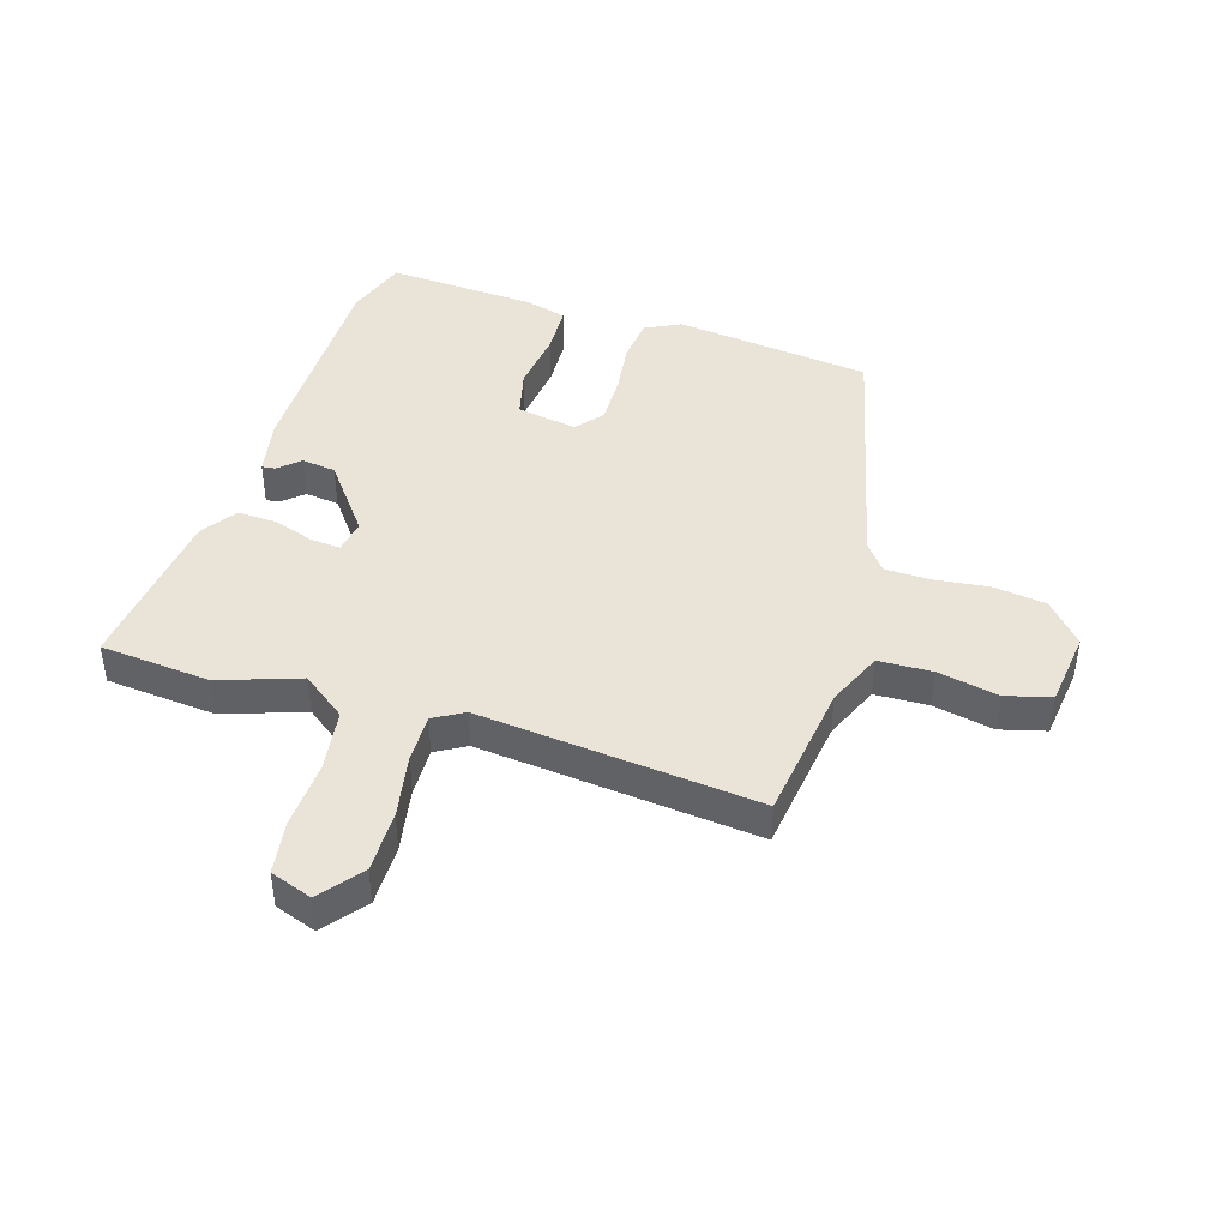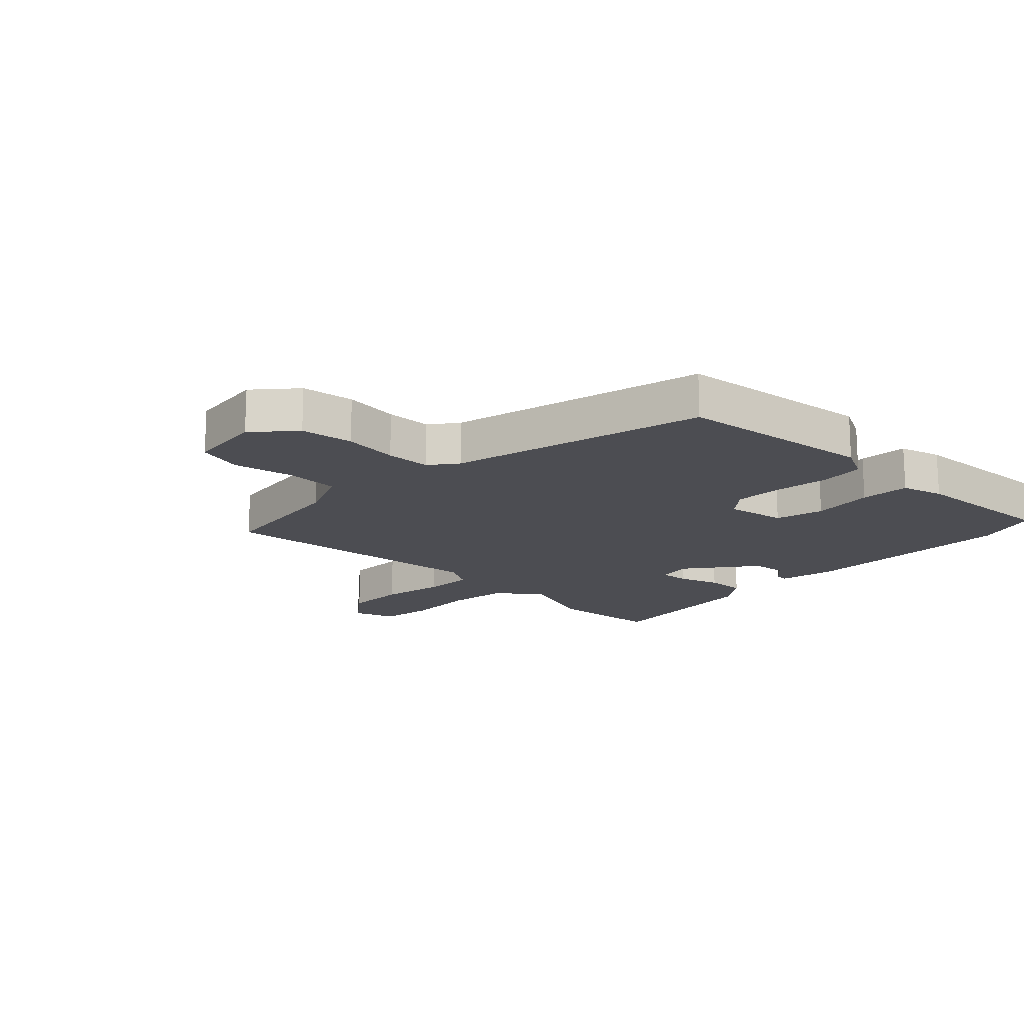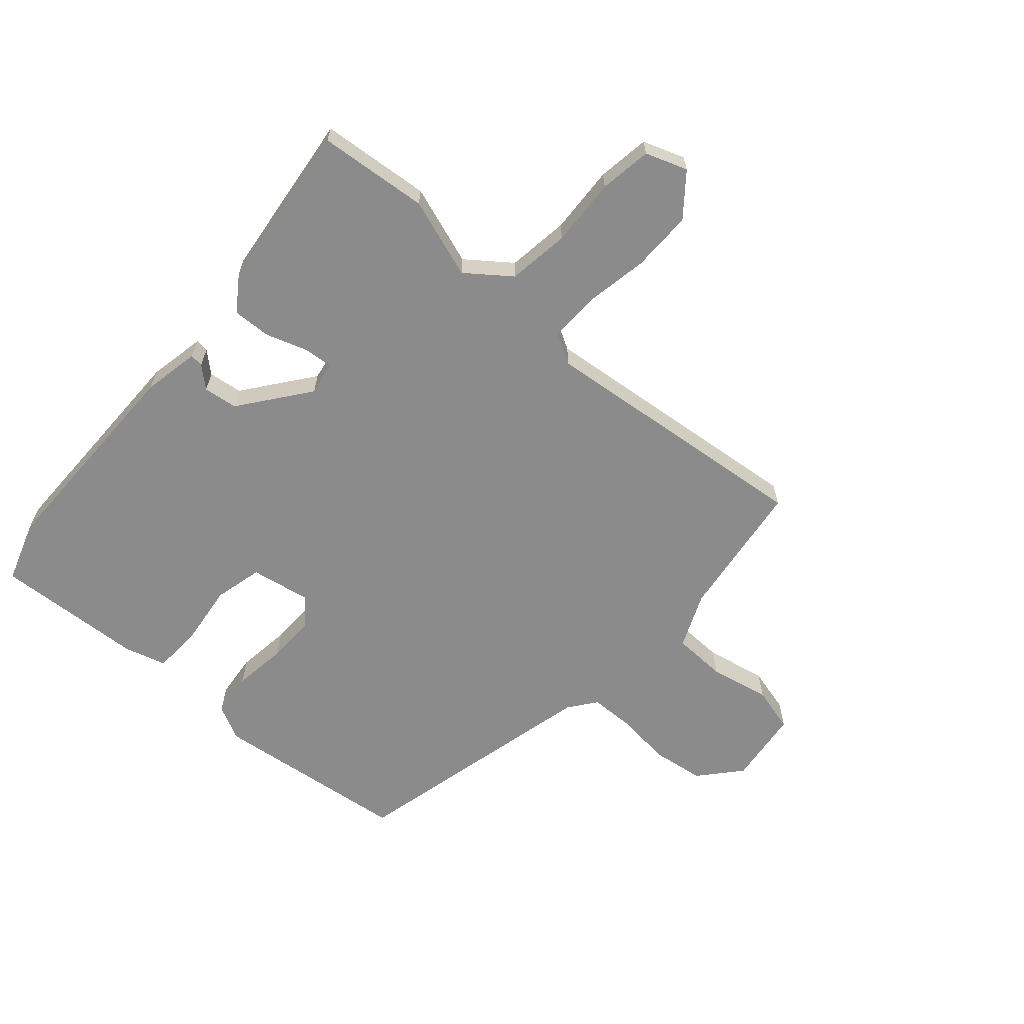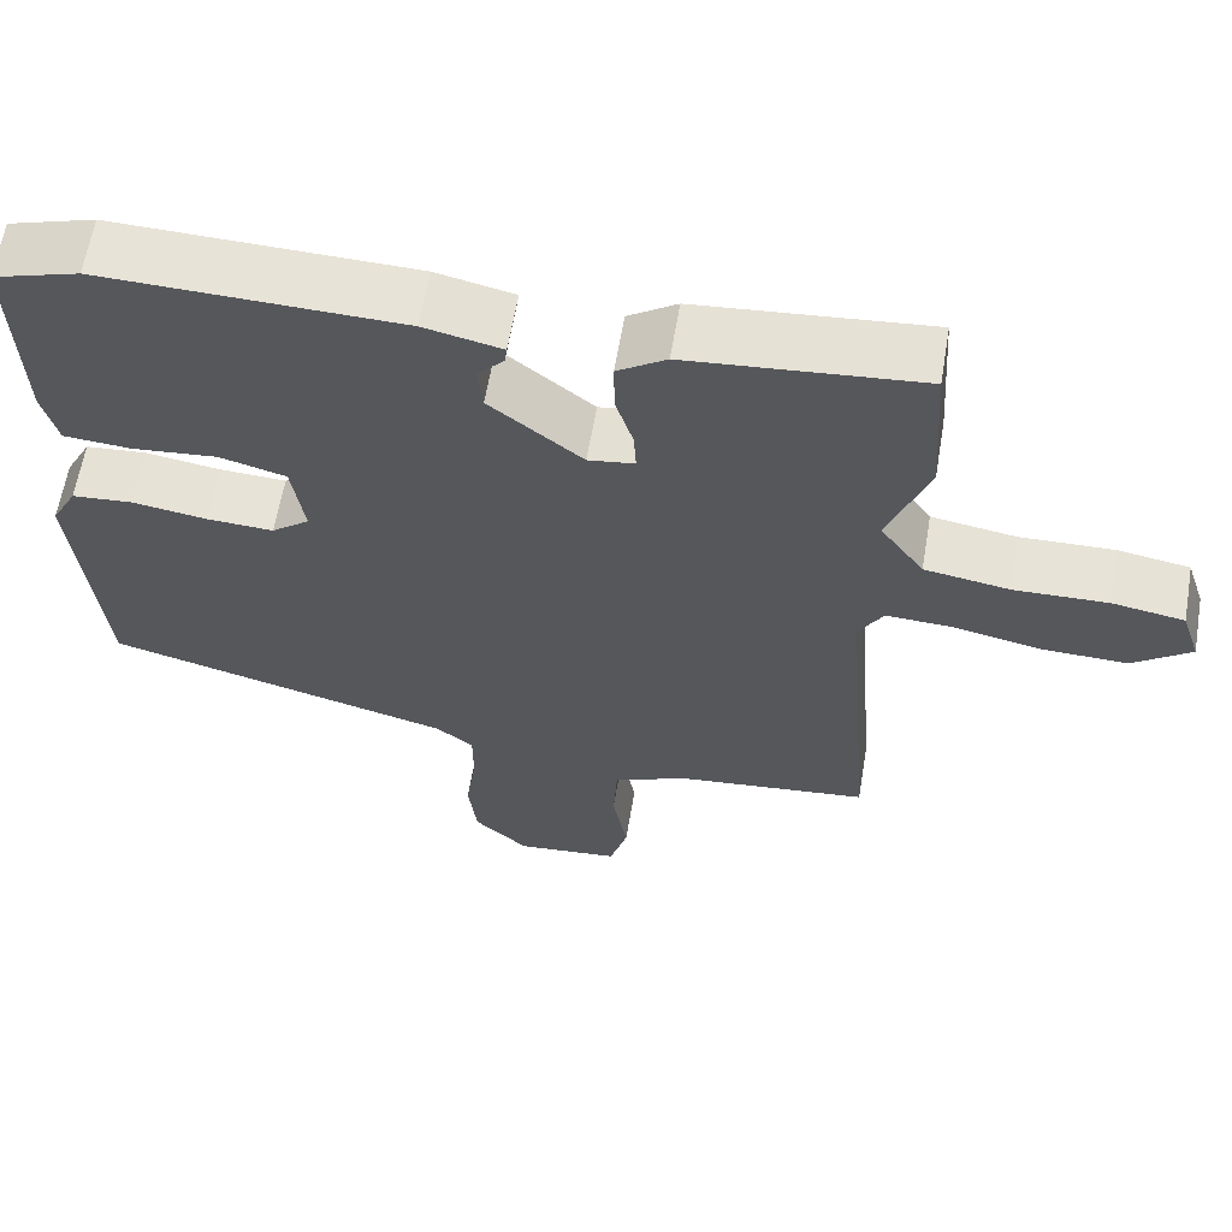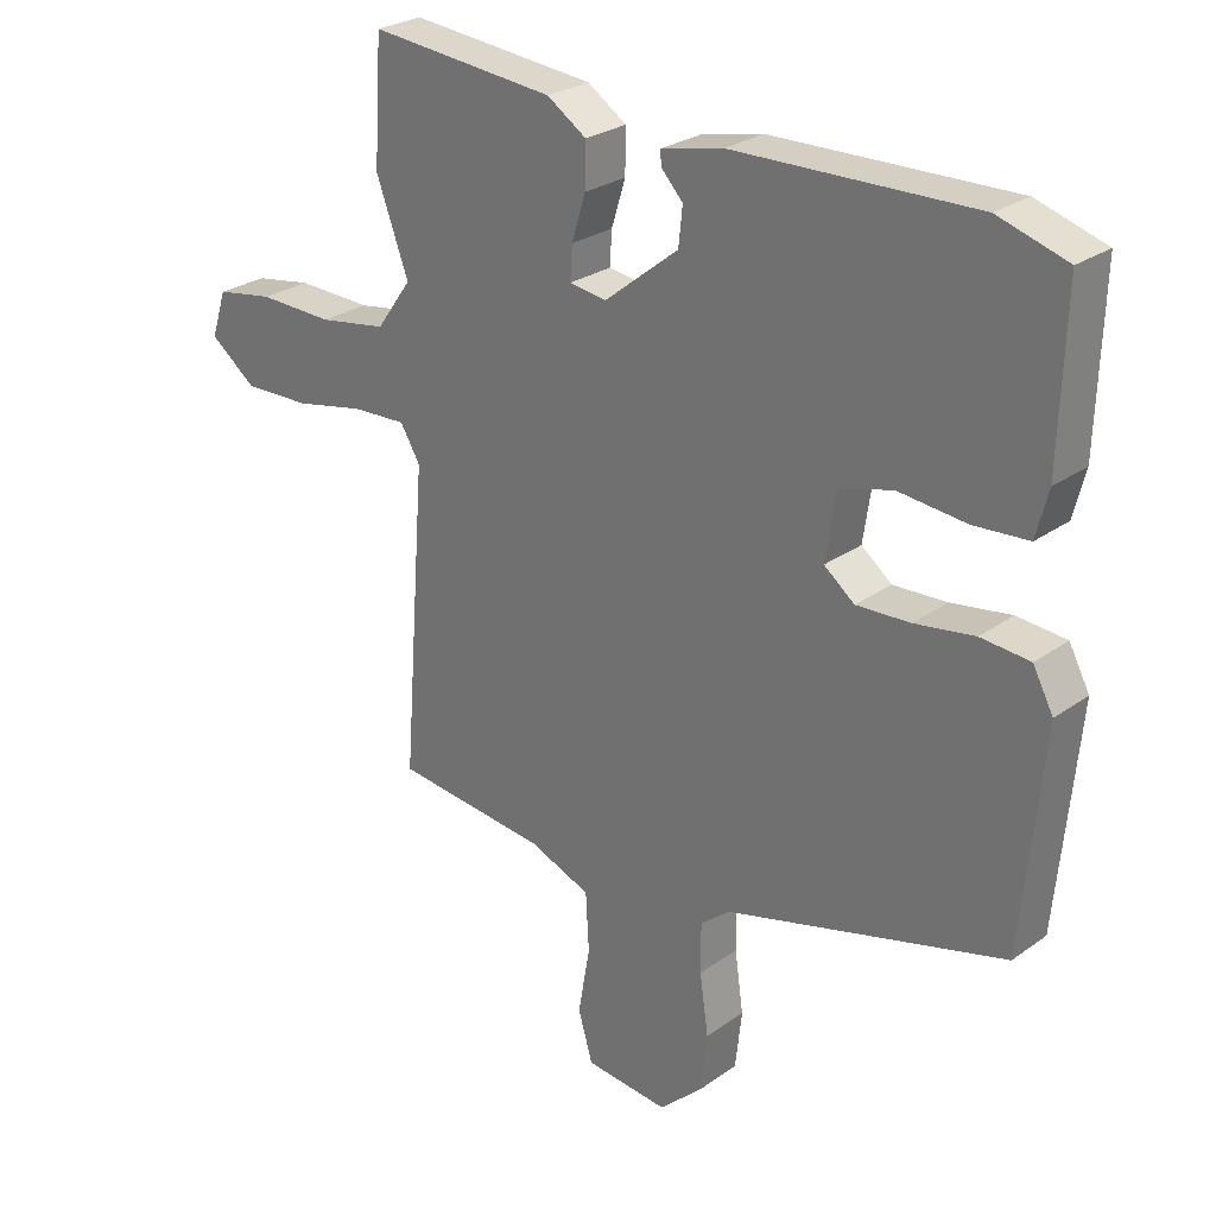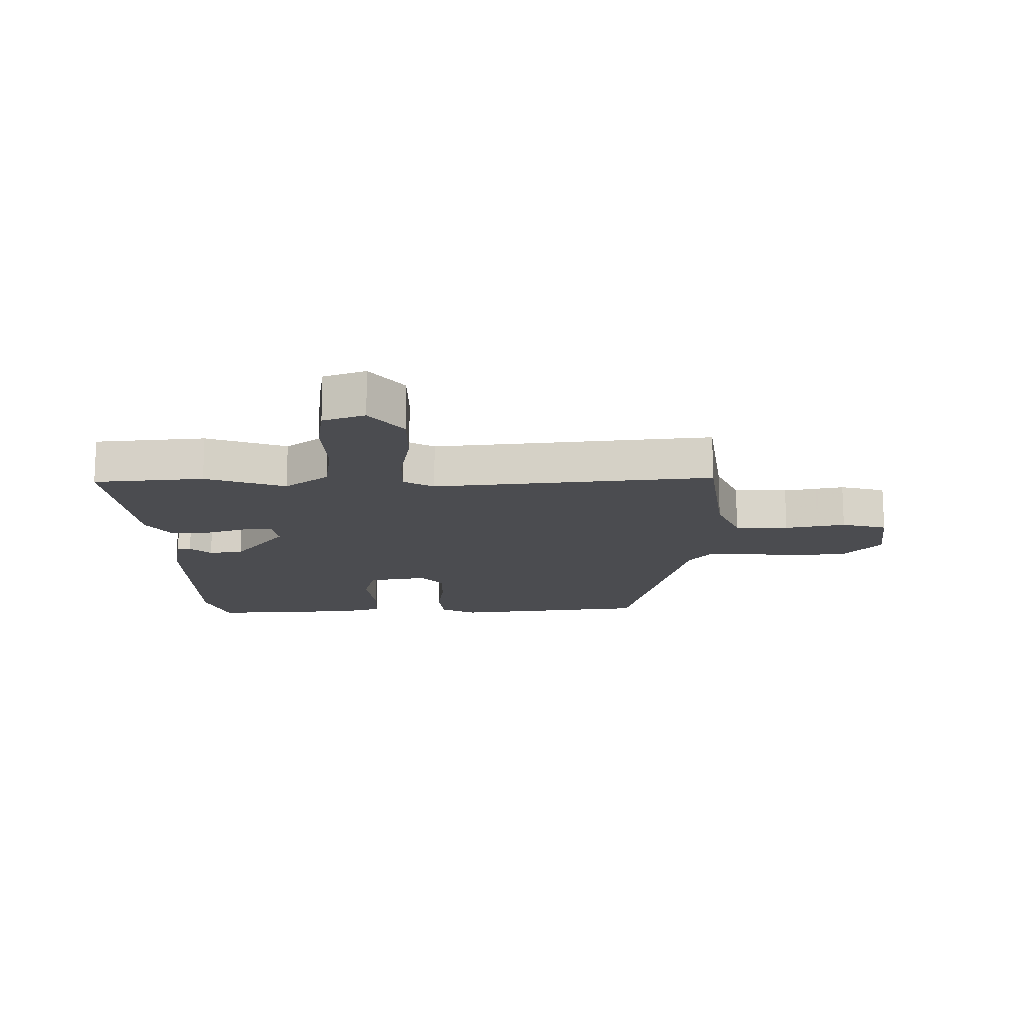
<metadata>
{"format":"obj","ext":"obj","renderer":"f3d","projection":"perspective","resolution":1024,"background":"white","views":[{"elev":43.2,"azim":108.6,"up":"+Y"},{"elev":-16.4,"azim":-132.8,"up":"+Y"},{"elev":-63.8,"azim":50.2,"up":"+Y"},{"elev":62.2,"azim":9.6,"up":"+Z"},{"elev":26.6,"azim":-137.9,"up":"+Z"},{"elev":-15.2,"azim":92.0,"up":"+Y"}]}
</metadata>
<code>
v -0.502 0.07 -0.352
v -0.533 0.07 -0.024
v -0.502 0.07 0.034
v -0.428 0.07 0.04
v -0.338 0.07 0.026
v -0.257 0.07 0.022
v -0.211 0.07 0.058
v -0.226 0.07 0.158
v -0.306 0.07 0.18
v -0.409 0.07 0.17
v -0.491 0.07 0.176
v -0.509 0.07 0.246
v -0.517 0.07 0.495
v -0.413 0.07 0.527
v -0.051 0.07 0.518
v 0.043 0.07 0.497
v 0.04 0.07 0.475
v 0.008 0.07 0.441
v 0.014 0.07 0.384
v 0.126 0.07 0.294
v 0.182 0.07 0.302
v 0.179 0.07 0.352
v 0.158 0.07 0.42
v 0.157 0.07 0.485
v 0.216 0.07 0.524
v 0.497 0.07 0.55
v 0.509 0.07 0.366
v 0.46 0.07 0.234
v 0.513 0.07 0.16
v 0.616 0.07 0.143
v 0.73 0.07 0.146
v 0.817 0.07 0.131
v 0.84 0.07 0.061
v 0.77 0.07 0.008
v 0.668 0.07 0.011
v 0.562 0.07 0.033
v 0.48 0.07 0.037
v 0.45 0.07 -0.013
v 0.486 0.07 -0.477
v 0.254 0.07 -0.502
v 0.161 0.07 -0.539
v 0.156 0.07 -0.628
v 0.174 0.07 -0.729
v 0.152 0.07 -0.804
v 0.026 0.07 -0.816
v -0.04 0.07 -0.755
v -0.05 0.07 -0.667
v -0.037 0.07 -0.576
v -0.037 0.07 -0.501
v -0.082 0.07 -0.465
v -0.502 0 -0.352
v -0.533 0 -0.024
v -0.502 0 0.034
v -0.428 0 0.04
v -0.338 0 0.026
v -0.257 0 0.022
v -0.211 0 0.058
v -0.226 0 0.158
v -0.306 0 0.18
v -0.409 0 0.17
v -0.491 0 0.176
v -0.509 0 0.246
v -0.517 0 0.495
v -0.413 0 0.527
v -0.051 0 0.518
v 0.043 0 0.497
v 0.04 0 0.475
v 0.008 0 0.441
v 0.014 0 0.384
v 0.126 0 0.294
v 0.182 0 0.302
v 0.179 0 0.352
v 0.158 0 0.42
v 0.157 0 0.485
v 0.216 0 0.524
v 0.497 0 0.55
v 0.509 0 0.366
v 0.46 0 0.234
v 0.513 0 0.16
v 0.616 0 0.143
v 0.73 0 0.146
v 0.817 0 0.131
v 0.84 0 0.061
v 0.77 0 0.008
v 0.668 0 0.011
v 0.562 0 0.033
v 0.48 0 0.037
v 0.45 0 -0.013
v 0.486 0 -0.477
v 0.254 0 -0.502
v 0.161 0 -0.539
v 0.156 0 -0.628
v 0.174 0 -0.729
v 0.152 0 -0.804
v 0.026 0 -0.816
v -0.04 0 -0.755
v -0.05 0 -0.667
v -0.037 0 -0.576
v -0.037 0 -0.501
v -0.082 0 -0.465
f 45 46 47 48
f 45 48 49
f 42 43 44 45
f 41 42 45 49
f 40 41 49 50
f 38 39 40 50
f 33 34 35 36
f 33 36 37
f 30 31 32 33
f 29 30 33 37
f 28 29 37 38
f 26 27 28
f 25 26 28
f 22 23 24 25
f 21 22 25 28
f 20 21 28 38
f 15 16 17 18
f 15 18 19
f 14 15 19
f 9 10 11 12
f 8 9 12 13
f 2 3 4 5
f 2 5 6
f 1 2 6
f 50 1 6 7
f 8 13 14 19
f 19 20 38 50
f 7 8 19 50
f 98 97 96 95
f 99 98 95
f 95 94 93 92
f 99 95 92 91
f 100 99 91 90
f 100 90 89 88
f 86 85 84 83
f 87 86 83
f 83 82 81 80
f 87 83 80 79
f 88 87 79 78
f 78 77 76
f 78 76 75
f 75 74 73 72
f 78 75 72 71
f 88 78 71 70
f 68 67 66 65
f 69 68 65
f 69 65 64
f 62 61 60 59
f 63 62 59 58
f 55 54 53 52
f 56 55 52
f 56 52 51
f 57 56 51 100
f 69 64 63 58
f 100 88 70 69
f 100 69 58 57
f 1 51 52 2
f 2 52 53 3
f 3 53 54 4
f 4 54 55 5
f 5 55 56 6
f 6 56 57 7
f 7 57 58 8
f 8 58 59 9
f 9 59 60 10
f 10 60 61 11
f 11 61 62 12
f 12 62 63 13
f 13 63 64 14
f 14 64 65 15
f 15 65 66 16
f 16 66 67 17
f 17 67 68 18
f 18 68 69 19
f 19 69 70 20
f 20 70 71 21
f 21 71 72 22
f 22 72 73 23
f 23 73 74 24
f 24 74 75 25
f 25 75 76 26
f 26 76 77 27
f 27 77 78 28
f 28 78 79 29
f 29 79 80 30
f 30 80 81 31
f 31 81 82 32
f 32 82 83 33
f 33 83 84 34
f 34 84 85 35
f 35 85 86 36
f 36 86 87 37
f 37 87 88 38
f 38 88 89 39
f 39 89 90 40
f 40 90 91 41
f 41 91 92 42
f 42 92 93 43
f 43 93 94 44
f 44 94 95 45
f 45 95 96 46
f 46 96 97 47
f 47 97 98 48
f 48 98 99 49
f 49 99 100 50
f 50 100 51 1

</code>
